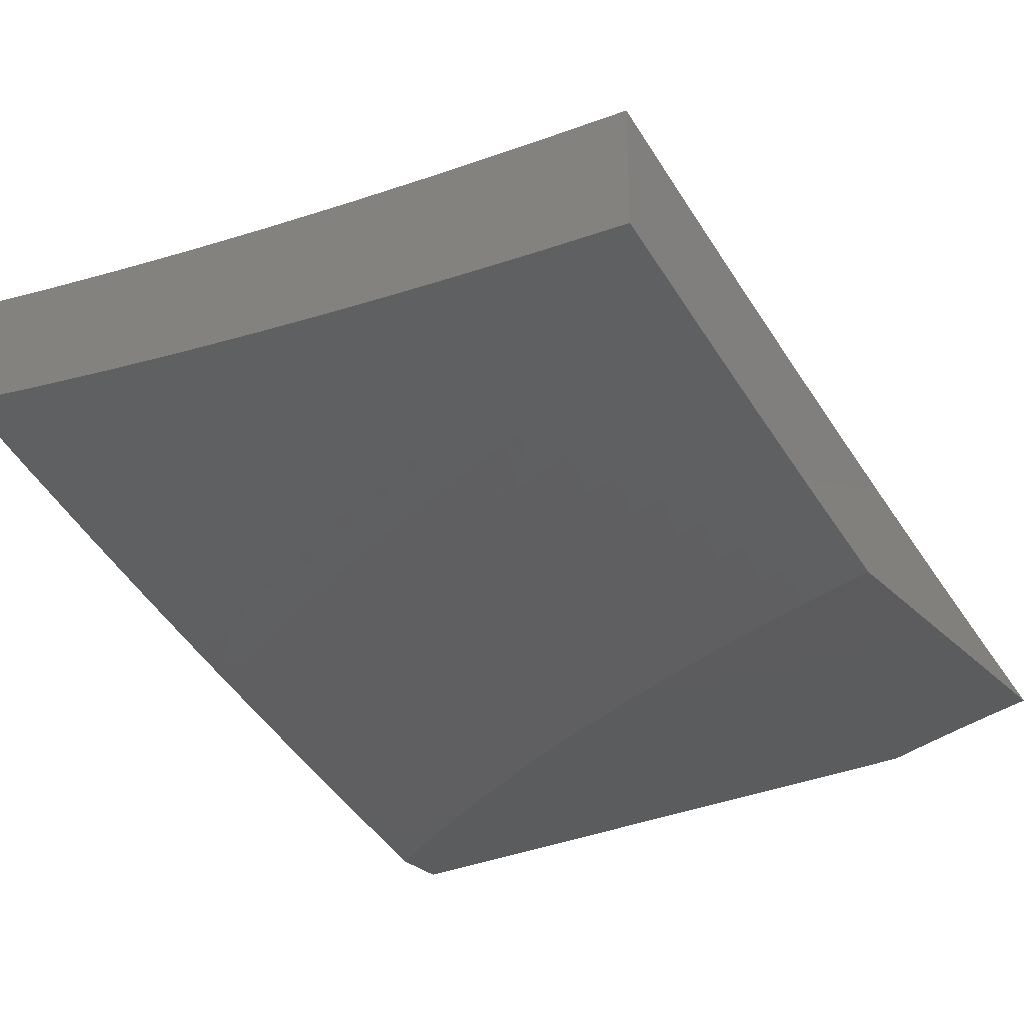
<metadata>
{"format":"stl","ext":"stl","renderer":"f3d","projection":"perspective","resolution":1024,"background":"white","views":[{"elev":-29.4,"azim":35.2,"up":"+Z"}]}
</metadata>
<code>
# stl→obj: 395 verts, 786 faces
v -1.126 -4 -10.8
v -1.064 -3.964 -10.82
v -1 -4 -10.81
v -1.051 -3.915 -10.84
v -1 -3.877 -10.86
v -1.037 -3.866 -10.86
v -1.024 -3.816 -10.88
v -1.09 -3.799 -10.88
v -1.076 -3.75 -10.9
v -1.141 -3.731 -10.9
v -1.127 -3.682 -10.92
v -1.191 -3.663 -10.92
v -1.175 -3.614 -10.94
v -1.238 -3.594 -10.94
v -1.222 -3.546 -10.96
v -1.284 -3.525 -10.96
v -1.267 -3.476 -10.98
v -1.328 -3.455 -10.98
v -1.261 -3.424 -11
v -1.325 -3.401 -11
v -1.389 -3.431 -10.98
v -1.389 -3.376 -11
v -1.471 -3.399 -10.98
v -1.453 -3.351 -11
v -1.516 -3.324 -11
v -1.553 -3.364 -10.98
v -1.578 -3.296 -11
v -1.634 -3.327 -10.98
v -1.64 -3.267 -11
v -1.714 -3.288 -10.98
v -1.702 -3.237 -11
v -1.794 -3.247 -10.98
v -1.763 -3.205 -11
v -1.823 -3.173 -11
v -1.873 -3.204 -10.98
v -1.883 -3.139 -11
v -1.951 -3.159 -10.98
v -1.942 -3.105 -11
v -2 -3.069 -11
v -2 -3.187 -10.96
v -1.978 -3.203 -10.96
v -2 -3.305 -10.92
v -1.925 -3.293 -10.94
v -1.95 -3.337 -10.92
v -1.843 -3.337 -10.94
v -1.868 -3.382 -10.92
v -1.785 -3.424 -10.92
v -1.809 -3.47 -10.9
v -1.724 -3.511 -10.9
v -1.747 -3.557 -10.88
v -1.66 -3.596 -10.88
v -1.681 -3.643 -10.86
v -1.593 -3.68 -10.86
v -1.613 -3.727 -10.84
v -1.524 -3.763 -10.84
v -1.543 -3.811 -10.82
v -1.475 -3.836 -10.82
v -1.493 -3.884 -10.8
v -1.424 -3.908 -10.8
v -1.441 -3.956 -10.78
v -1.371 -3.98 -10.78
v -1.377 -4 -10.77
v -1.355 -3.932 -10.8
v -1.285 -3.954 -10.8
v -1.338 -3.884 -10.82
v -1.27 -3.906 -10.82
v -1.322 -3.836 -10.84
v -1.254 -3.857 -10.84
v -1.305 -3.787 -10.86
v -1.238 -3.809 -10.86
v -1.288 -3.739 -10.88
v -1.222 -3.76 -10.88
v -1.272 -3.691 -10.9
v -1.207 -3.712 -10.9
v -1.255 -3.643 -10.92
v -1.251 -4 -10.78
v -1.147 -3.995 -10.8
v -1.133 -3.946 -10.82
v -1.118 -3.897 -10.84
v -1.104 -3.848 -10.86
v -1.216 -3.975 -10.8
v -1.201 -3.926 -10.82
v -1.186 -3.878 -10.84
v -1.171 -3.829 -10.86
v -1.156 -3.78 -10.88
v -1.502 -4 -10.75
v -1.511 -3.931 -10.78
v -1.562 -3.858 -10.8
v -1.634 -3.774 -10.82
v -1.703 -3.689 -10.84
v -1.769 -3.603 -10.86
v -1.833 -3.515 -10.88
v -1.893 -3.427 -10.9
v -1.976 -3.381 -10.9
v -1.627 -4 -10.73
v -1.619 -3.999 -10.73
v -1.529 -3.979 -10.75
v -1.581 -3.905 -10.78
v -1.654 -3.821 -10.8
v -1.724 -3.735 -10.82
v -1.792 -3.649 -10.84
v -1.856 -3.561 -10.86
v -1.918 -3.472 -10.88
v -2 -3.422 -10.88
v -1.715 -3.961 -10.73
v -1.751 -4 -10.71
v -1.809 -3.92 -10.73
v -1.831 -3.966 -10.71
v -1.904 -3.877 -10.73
v -1.926 -3.923 -10.71
v -2 -3.885 -10.71
v -1.949 -3.968 -10.69
v -2 -4 -10.66
v -1.876 -4 -10.69
v -1.998 -3.832 -10.73
v -2 -3.77 -10.75
v -1.974 -3.787 -10.75
v -1.951 -3.742 -10.78
v -1.881 -3.832 -10.75
v -1.859 -3.786 -10.78
v -1.788 -3.874 -10.75
v -1.767 -3.828 -10.78
v -1.694 -3.914 -10.75
v -1.674 -3.868 -10.78
v -1.6 -3.952 -10.75
v -2 -3.655 -10.8
v -1.927 -3.696 -10.8
v -1.837 -3.74 -10.8
v -1.746 -3.782 -10.8
v -2 -3.539 -10.84
v -1.992 -3.606 -10.82
v -1.903 -3.651 -10.82
v -1.942 -3.516 -10.86
v -1.967 -3.561 -10.84
v -1.196 -3.446 -11
v -1.205 -3.497 -10.98
v -1.159 -3.566 -10.96
v -1.112 -3.634 -10.94
v -1.062 -3.701 -10.92
v -1 -3.754 -10.91
v -1.011 -3.767 -10.9
v -1.131 -3.467 -11
v -1.143 -3.517 -10.98
v -1.097 -3.585 -10.96
v -1.048 -3.652 -10.94
v -1.066 -3.487 -11
v -1.082 -3.536 -10.98
v -1.034 -3.602 -10.96
v -1 -3.63 -10.96
v -1.02 -3.553 -10.98
v -1 -3.506 -11
v -1.406 -3.861 -10.82
v -1.389 -3.813 -10.84
v -1.372 -3.765 -10.86
v -1.354 -3.717 -10.88
v -1.337 -3.669 -10.9
v -1.319 -3.621 -10.92
v -1.302 -3.573 -10.94
v -1.456 -3.789 -10.84
v -1.438 -3.741 -10.86
v -1.504 -3.716 -10.86
v -1.42 -3.693 -10.88
v -1.485 -3.669 -10.88
v -1.573 -3.634 -10.88
v -1.401 -3.646 -10.9
v -1.466 -3.621 -10.9
v -1.553 -3.587 -10.9
v -1.639 -3.55 -10.9
v -1.383 -3.598 -10.92
v -1.447 -3.574 -10.92
v -1.532 -3.54 -10.92
v -1.617 -3.503 -10.92
v -1.701 -3.465 -10.92
v -1.365 -3.55 -10.94
v -1.428 -3.526 -10.94
v -1.512 -3.493 -10.94
v -1.596 -3.457 -10.94
v -1.679 -3.419 -10.94
v -1.761 -3.379 -10.94
v -1.346 -3.502 -10.96
v -1.408 -3.479 -10.96
v -1.492 -3.446 -10.96
v -1.574 -3.41 -10.96
v -1.656 -3.373 -10.96
v -1.738 -3.333 -10.96
v -1.819 -3.292 -10.96
v -1.899 -3.248 -10.96
v -1.814 -3.694 -10.82
v -1.88 -3.606 -10.84
v -2 -3.877 -10.56
v -2 -4 -10.51
v -1.953 -3.938 -10.55
v -1.876 -4 -10.54
v -1.852 -3.985 -10.55
v -1.752 -4 -10.56
v -1.82 -3.915 -10.58
v -1.72 -3.958 -10.58
v -1.69 -3.888 -10.62
v -1.591 -3.928 -10.62
v -1.562 -3.857 -10.65
v -1.493 -3.883 -10.65
v -1.466 -3.812 -10.68
v -1.398 -3.836 -10.68
v -1.372 -3.764 -10.72
v -1.305 -3.787 -10.72
v -1.28 -3.714 -10.75
v -1.238 -3.808 -10.72
v -1.214 -3.735 -10.75
v -1.171 -3.828 -10.72
v -1.149 -3.755 -10.75
v -1.083 -3.774 -10.75
v -1.073 -3.737 -10.76
v -1.008 -3.754 -10.76
v -1.062 -3.7 -10.78
v -1 -3.657 -10.8
v -1.041 -3.626 -10.81
v -1 -3.542 -10.84
v -1.02 -3.552 -10.84
v -1.081 -3.535 -10.84
v -1.104 -3.608 -10.81
v -1.143 -3.516 -10.84
v -1.167 -3.589 -10.81
v -1.205 -3.496 -10.84
v -1.23 -3.569 -10.81
v -1.293 -3.548 -10.81
v -1.319 -3.62 -10.78
v -1.383 -3.597 -10.78
v -1.397 -3.633 -10.76
v -1.461 -3.609 -10.76
v -1.476 -3.644 -10.75
v -1.567 -3.608 -10.75
v -1.598 -3.678 -10.72
v -1.691 -3.638 -10.72
v -1.723 -3.708 -10.68
v -1.817 -3.664 -10.68
v -1.851 -3.733 -10.65
v -1.946 -3.686 -10.65
v -1.982 -3.754 -10.62
v -2 -3.754 -10.61
v -1.627 -4 -10.58
v -1.619 -3.999 -10.58
v -1.502 -4 -10.6
v -1.521 -3.955 -10.62
v -1.45 -3.98 -10.62
v -1.424 -3.908 -10.65
v -1.377 -4 -10.62
v -1.355 -3.931 -10.65
v -1.285 -3.954 -10.65
v -1.33 -3.859 -10.68
v -1.262 -3.881 -10.68
v -1.251 -4 -10.64
v -1.216 -3.975 -10.65
v -1.194 -3.902 -10.68
v -1.126 -4 -10.65
v -1.147 -3.994 -10.65
v -1.125 -3.921 -10.68
v -1.057 -3.939 -10.68
v -1 -4 -10.66
v -1 -3.886 -10.71
v -1 -3.772 -10.76
v -1.018 -3.791 -10.75
v -1.037 -3.865 -10.72
v -1.059 -3.461 -10.87
v -1 -3.426 -10.88
v -1.036 -3.388 -10.89
v -1 -3.31 -10.92
v -1.014 -3.314 -10.92
v -1.048 -3.223 -10.95
v -1.072 -3.296 -10.92
v -1.104 -3.205 -10.95
v -1.13 -3.278 -10.92
v -1.187 -3.258 -10.92
v -1.214 -3.331 -10.89
v -1.273 -3.31 -10.89
v -1.3 -3.382 -10.87
v -1.36 -3.359 -10.87
v -1.389 -3.431 -10.84
v -1.476 -3.396 -10.84
v -1.506 -3.467 -10.81
v -1.594 -3.429 -10.81
v -1.626 -3.499 -10.78
v -1.715 -3.458 -10.78
v -1.732 -3.492 -10.76
v -1.821 -3.449 -10.76
v -1.839 -3.483 -10.75
v -1.928 -3.437 -10.75
v -1.966 -3.504 -10.72
v -2 -3.505 -10.71
v -2 -3.629 -10.66
v -1 -3.193 -10.96
v -1.024 -3.15 -10.97
v -1.079 -3.132 -10.97
v -1 -3.076 -11
v -1.055 -3.059 -11
v -1.134 -3.113 -10.97
v -1.11 -3.04 -11
v -1.189 -3.094 -10.97
v -1.164 -3.02 -11
v -1.244 -3.073 -10.97
v -1.218 -3 -11
v -1.322 -3.042 -10.97
v -1.316 -3 -10.99
v -1.398 -3.009 -10.97
v -1.414 -3 -10.97
v -1.431 -3.079 -10.95
v -1.509 -3.043 -10.95
v -1.544 -3.112 -10.92
v -1.623 -3.074 -10.92
v -1.659 -3.142 -10.89
v -1.739 -3.1 -10.89
v -1.777 -3.168 -10.87
v -1.858 -3.123 -10.87
v -1.898 -3.189 -10.84
v -1.98 -3.141 -10.84
v -1.937 -3.256 -10.81
v -2 -3.253 -10.8
v -1.977 -3.322 -10.78
v -1.996 -3.355 -10.76
v -1.89 -3.369 -10.78
v -1.909 -3.403 -10.76
v -1.803 -3.415 -10.78
v -1.512 -3 -10.96
v -1.587 -3.005 -10.95
v -1.61 -3 -10.95
v -1.701 -3.033 -10.92
v -1.708 -3 -10.93
v -1.805 -3 -10.91
v -1.903 -3 -10.9
v -1.897 -3.01 -10.89
v -1.819 -3.056 -10.89
v -1.939 -3.076 -10.87
v -2 -3 -10.88
v -2 -3.127 -10.84
v -2 -3.379 -10.75
v -1.911 -3.619 -10.68
v -1.875 -3.551 -10.72
v -1.749 -3.527 -10.75
v -1.642 -3.534 -10.76
v -1.537 -3.537 -10.78
v -1.418 -3.502 -10.81
v -1.328 -3.454 -10.84
v -1.24 -3.403 -10.87
v -1.155 -3.351 -10.89
v -1.096 -3.37 -10.89
v -1.695 -3.21 -10.87
v -1.578 -3.182 -10.89
v -1.612 -3.251 -10.87
v -1.496 -3.219 -10.89
v -1.529 -3.289 -10.87
v -1.414 -3.254 -10.89
v -1.445 -3.325 -10.87
v -1.331 -3.288 -10.89
v -1.731 -3.279 -10.84
v -1.647 -3.32 -10.84
v -1.561 -3.359 -10.84
v -1.815 -3.235 -10.84
v -1.853 -3.302 -10.81
v -1.767 -3.347 -10.81
v -1.681 -3.389 -10.81
v -1.783 -3.596 -10.72
v -1.919 -3.87 -10.58
v -1.885 -3.801 -10.62
v -1.788 -3.846 -10.62
v -1.756 -3.777 -10.65
v -1.659 -3.818 -10.65
v -1.659 -3.568 -10.75
v -1.552 -3.572 -10.76
v -1.447 -3.573 -10.78
v -1.356 -3.525 -10.81
v -1.267 -3.476 -10.84
v -1.18 -3.424 -10.87
v -1.119 -3.443 -10.87
v -1.464 -3.149 -10.92
v -1.352 -3.113 -10.95
v -1.629 -3.748 -10.68
v -1.505 -3.715 -10.72
v -1.411 -3.669 -10.75
v -1.332 -3.656 -10.76
v -1.255 -3.642 -10.78
v -1.191 -3.662 -10.78
v -1.126 -3.682 -10.78
v -1.383 -3.184 -10.92
v -1.302 -3.216 -10.92
v -1.245 -3.238 -10.92
v -1.533 -3.786 -10.68
v -1.273 -3.144 -10.95
v -1.438 -3.74 -10.72
v -1.345 -3.692 -10.75
v -1.268 -3.678 -10.76
v -1.203 -3.699 -10.76
v -1.138 -3.718 -10.76
v -1.217 -3.166 -10.95
v -1.161 -3.186 -10.95
v -1.104 -3.847 -10.72
v -2 -3 -11
f 1 2 3
f 3 2 4
f 3 4 5
f 5 4 6
f 5 6 7
f 7 6 8
f 7 8 9
f 9 8 10
f 9 10 11
f 11 10 12
f 11 12 13
f 13 12 14
f 13 14 15
f 15 14 16
f 15 16 17
f 17 16 18
f 17 18 19
f 19 18 20
f 20 18 21
f 20 21 22
f 22 21 23
f 22 23 24
f 24 23 25
f 25 23 26
f 25 26 27
f 27 26 28
f 27 28 29
f 29 28 30
f 29 30 31
f 31 30 32
f 31 32 33
f 33 32 34
f 34 32 35
f 34 35 36
f 36 35 37
f 36 37 38
f 38 37 39
f 39 37 40
f 40 37 41
f 40 41 42
f 42 41 43
f 42 43 44
f 44 43 45
f 44 45 46
f 46 45 47
f 46 47 48
f 48 47 49
f 48 49 50
f 50 49 51
f 50 51 52
f 52 51 53
f 52 53 54
f 54 53 55
f 54 55 56
f 56 55 57
f 56 57 58
f 58 57 59
f 58 59 60
f 60 59 61
f 60 61 62
f 62 61 63
f 62 63 64
f 64 63 65
f 64 65 66
f 66 65 67
f 66 67 68
f 68 67 69
f 68 69 70
f 70 69 71
f 70 71 72
f 72 71 73
f 72 73 74
f 74 73 75
f 74 75 12
f 12 75 14
f 76 77 1
f 1 77 78
f 1 78 2
f 2 78 79
f 2 79 4
f 4 79 80
f 4 80 6
f 6 80 8
f 62 64 76
f 76 64 81
f 76 81 77
f 77 81 82
f 77 82 78
f 78 82 83
f 78 83 79
f 79 83 84
f 79 84 80
f 80 84 85
f 80 85 8
f 8 85 10
f 62 86 60
f 60 86 87
f 60 87 58
f 58 87 88
f 58 88 56
f 56 88 89
f 56 89 54
f 54 89 90
f 54 90 52
f 52 90 91
f 52 91 50
f 50 91 92
f 50 92 48
f 48 92 93
f 48 93 46
f 46 93 94
f 46 94 44
f 44 94 42
f 95 96 86
f 86 96 97
f 86 97 87
f 87 97 98
f 87 98 88
f 88 98 99
f 88 99 89
f 89 99 100
f 89 100 90
f 90 100 101
f 90 101 91
f 91 101 102
f 91 102 92
f 92 102 103
f 92 103 93
f 93 103 104
f 93 104 94
f 94 104 42
f 96 95 105
f 105 95 106
f 105 106 107
f 107 106 108
f 107 108 109
f 109 108 110
f 109 110 111
f 111 110 112
f 111 112 113
f 113 112 114
f 114 112 110
f 114 110 108
f 106 114 108
f 109 111 115
f 115 111 116
f 115 116 117
f 117 116 118
f 117 118 119
f 119 118 120
f 119 120 121
f 121 120 122
f 121 122 123
f 123 122 124
f 123 124 125
f 125 124 98
f 125 98 97
f 116 126 118
f 118 126 127
f 118 127 120
f 120 127 128
f 120 128 122
f 122 128 129
f 122 129 124
f 124 129 99
f 124 99 98
f 130 131 126
f 126 131 132
f 126 132 127
f 127 132 128
f 104 133 130
f 130 133 134
f 130 134 131
f 131 134 132
f 19 135 17
f 17 135 136
f 17 136 15
f 15 136 137
f 15 137 13
f 13 137 138
f 13 138 11
f 11 138 139
f 11 139 9
f 9 139 140
f 9 140 141
f 141 140 5
f 141 5 7
f 135 142 136
f 136 142 143
f 136 143 137
f 137 143 144
f 137 144 138
f 138 144 145
f 138 145 139
f 139 145 140
f 142 146 143
f 143 146 147
f 143 147 144
f 144 147 148
f 144 148 145
f 145 148 149
f 145 149 140
f 147 146 150
f 150 146 151
f 150 151 149
f 9 141 7
f 150 149 148
f 147 150 148
f 82 81 66
f 66 81 64
f 83 82 68
f 68 82 66
f 84 83 70
f 70 83 68
f 85 84 72
f 72 84 70
f 10 85 74
f 74 85 72
f 74 12 10
f 61 59 63
f 63 59 152
f 63 152 65
f 65 152 153
f 65 153 67
f 67 153 154
f 67 154 69
f 69 154 155
f 69 155 71
f 71 155 156
f 71 156 73
f 73 156 157
f 73 157 75
f 75 157 158
f 75 158 14
f 14 158 16
f 152 59 57
f 153 152 159
f 159 152 57
f 159 57 55
f 154 153 160
f 160 153 159
f 160 159 161
f 161 159 55
f 161 55 53
f 155 154 162
f 162 154 160
f 162 160 163
f 163 160 161
f 163 161 164
f 164 161 53
f 164 53 51
f 156 155 165
f 165 155 162
f 165 162 166
f 166 162 163
f 166 163 167
f 167 163 164
f 167 164 168
f 168 164 51
f 168 51 49
f 157 156 169
f 169 156 165
f 169 165 170
f 170 165 166
f 170 166 171
f 171 166 167
f 171 167 172
f 172 167 168
f 172 168 173
f 173 168 49
f 173 49 47
f 158 157 174
f 174 157 169
f 174 169 175
f 175 169 170
f 175 170 176
f 176 170 171
f 176 171 177
f 177 171 172
f 177 172 178
f 178 172 173
f 178 173 179
f 179 173 47
f 179 47 45
f 16 158 180
f 180 158 174
f 180 174 181
f 181 174 175
f 181 175 182
f 182 175 176
f 182 176 183
f 183 176 177
f 183 177 184
f 184 177 178
f 184 178 185
f 185 178 179
f 185 179 186
f 186 179 45
f 186 45 43
f 21 18 180
f 180 18 16
f 21 180 181
f 105 123 96
f 96 123 125
f 96 125 97
f 123 105 121
f 121 105 107
f 121 107 119
f 119 107 109
f 119 109 117
f 117 109 115
f 100 99 129
f 21 181 23
f 23 181 182
f 23 182 26
f 26 182 183
f 26 183 28
f 28 183 184
f 28 184 30
f 30 184 185
f 30 185 32
f 32 185 186
f 32 186 187
f 187 186 43
f 187 43 41
f 100 129 188
f 188 129 128
f 188 128 132
f 100 188 101
f 101 188 189
f 101 189 102
f 102 189 133
f 102 133 103
f 103 133 104
f 189 188 132
f 133 189 134
f 134 189 132
f 35 32 187
f 35 187 41
f 41 37 35
f 190 191 192
f 192 191 193
f 192 193 194
f 194 193 195
f 194 195 196
f 196 195 197
f 196 197 198
f 198 197 199
f 198 199 200
f 200 199 201
f 200 201 202
f 202 201 203
f 202 203 204
f 204 203 205
f 204 205 206
f 206 205 207
f 206 207 208
f 208 207 209
f 208 209 210
f 210 209 211
f 210 211 212
f 212 211 213
f 212 213 214
f 214 213 215
f 214 215 216
f 216 215 217
f 216 217 218
f 218 217 219
f 218 219 220
f 220 219 221
f 220 221 222
f 222 221 223
f 222 223 224
f 224 223 225
f 224 225 226
f 226 225 227
f 226 227 228
f 228 227 229
f 228 229 230
f 230 229 231
f 230 231 232
f 232 231 233
f 232 233 234
f 234 233 235
f 234 235 236
f 236 235 237
f 236 237 238
f 238 237 239
f 238 239 190
f 195 240 197
f 197 240 199
f 199 240 241
f 241 240 242
f 241 242 243
f 243 242 244
f 243 244 245
f 245 244 246
f 245 246 247
f 247 246 248
f 247 248 249
f 249 248 250
f 249 250 205
f 205 250 207
f 242 246 244
f 246 251 248
f 248 251 252
f 248 252 250
f 250 252 253
f 250 253 207
f 207 253 209
f 251 254 252
f 252 254 255
f 252 255 256
f 256 255 254
f 256 254 257
f 257 254 258
f 257 258 259
f 260 261 259
f 259 261 262
f 259 262 257
f 257 262 256
f 261 260 213
f 213 260 215
f 219 217 263
f 263 217 264
f 263 264 265
f 265 264 266
f 265 266 267
f 267 266 268
f 267 268 269
f 269 268 270
f 269 270 271
f 271 270 272
f 271 272 273
f 273 272 274
f 273 274 275
f 275 274 276
f 275 276 277
f 277 276 278
f 277 278 279
f 279 278 280
f 279 280 281
f 281 280 282
f 281 282 283
f 283 282 284
f 283 284 285
f 285 284 286
f 285 286 287
f 287 286 288
f 287 288 289
f 266 290 268
f 268 290 291
f 268 291 292
f 292 291 293
f 292 293 294
f 290 293 291
f 292 294 295
f 295 294 296
f 295 296 297
f 297 296 298
f 297 298 299
f 299 298 300
f 299 300 301
f 301 300 302
f 301 302 303
f 303 302 304
f 303 304 305
f 305 304 306
f 305 306 307
f 307 306 308
f 307 308 309
f 309 308 310
f 309 310 311
f 311 310 312
f 311 312 313
f 313 312 314
f 313 314 315
f 315 314 316
f 315 316 317
f 317 316 318
f 317 318 319
f 319 318 320
f 319 320 321
f 321 320 284
f 321 284 282
f 304 322 306
f 306 322 323
f 306 323 308
f 308 323 324
f 308 324 325
f 325 324 326
f 325 326 327
f 322 324 323
f 328 329 327
f 327 329 330
f 327 330 325
f 325 330 310
f 325 310 308
f 329 328 331
f 331 328 332
f 331 332 333
f 331 333 314
f 314 333 316
f 316 334 318
f 318 334 320
f 320 334 286
f 286 334 288
f 239 237 289
f 289 237 335
f 289 335 287
f 287 335 336
f 287 336 285
f 285 336 337
f 285 337 283
f 283 337 338
f 283 338 281
f 281 338 339
f 281 339 279
f 279 339 340
f 279 340 277
f 277 340 341
f 277 341 275
f 275 341 342
f 275 342 273
f 273 342 343
f 273 343 271
f 271 343 344
f 271 344 269
f 269 344 265
f 269 265 267
f 309 345 346
f 346 345 347
f 346 347 348
f 348 347 349
f 348 349 350
f 350 349 351
f 350 351 352
f 352 351 276
f 352 276 274
f 345 353 347
f 347 353 354
f 347 354 349
f 349 354 355
f 349 355 351
f 351 355 278
f 351 278 276
f 309 311 345
f 345 311 356
f 345 356 353
f 353 356 357
f 353 357 358
f 358 357 319
f 358 319 321
f 353 358 354
f 354 358 359
f 354 359 355
f 355 359 280
f 355 280 278
f 358 321 359
f 359 321 282
f 359 282 280
f 286 284 320
f 336 335 360
f 360 335 235
f 360 235 233
f 335 237 235
f 238 190 361
f 361 190 192
f 361 192 196
f 196 192 194
f 236 238 362
f 362 238 361
f 362 361 363
f 363 361 196
f 363 196 198
f 236 362 364
f 364 362 363
f 364 363 365
f 365 363 198
f 365 198 200
f 336 360 337
f 337 360 366
f 337 366 338
f 338 366 367
f 338 367 339
f 339 367 368
f 339 368 340
f 340 368 369
f 340 369 341
f 341 369 370
f 341 370 342
f 342 370 371
f 342 371 343
f 343 371 372
f 343 372 344
f 344 372 263
f 344 263 265
f 366 360 233
f 309 346 307
f 307 346 373
f 307 373 305
f 305 373 374
f 305 374 301
f 301 374 299
f 373 346 348
f 236 364 234
f 234 364 375
f 234 375 232
f 232 375 376
f 232 376 230
f 230 376 377
f 230 377 228
f 228 377 378
f 228 378 226
f 226 378 379
f 226 379 224
f 224 379 380
f 224 380 222
f 222 380 381
f 222 381 220
f 220 381 216
f 220 216 218
f 375 364 365
f 367 366 231
f 231 366 233
f 373 348 382
f 382 348 350
f 382 350 383
f 383 350 352
f 383 352 384
f 384 352 274
f 384 274 272
f 301 303 305
f 375 365 385
f 385 365 200
f 385 200 202
f 368 367 229
f 229 367 231
f 373 382 374
f 374 382 386
f 374 386 299
f 299 386 297
f 386 382 383
f 201 199 243
f 243 199 241
f 375 385 376
f 376 385 387
f 376 387 377
f 377 387 388
f 377 388 378
f 378 388 389
f 378 389 379
f 379 389 390
f 379 390 380
f 380 390 391
f 380 391 381
f 381 391 214
f 381 214 216
f 387 385 202
f 369 368 227
f 227 368 229
f 386 383 392
f 392 383 384
f 392 384 393
f 393 384 272
f 393 272 270
f 297 392 295
f 295 392 393
f 295 393 292
f 292 393 270
f 292 270 268
f 392 297 386
f 370 369 225
f 225 369 227
f 388 387 204
f 204 387 202
f 203 201 245
f 245 201 243
f 247 249 245
f 245 249 203
f 249 205 203
f 389 388 206
f 206 388 204
f 371 370 223
f 223 370 225
f 372 371 221
f 221 371 223
f 390 389 208
f 208 389 206
f 391 390 210
f 210 390 208
f 263 372 219
f 219 372 221
f 252 256 253
f 253 256 394
f 253 394 209
f 209 394 211
f 214 391 212
f 212 391 210
f 261 213 211
f 262 261 394
f 394 261 211
f 394 256 262
f 312 310 330
f 311 313 356
f 356 313 315
f 356 315 357
f 357 315 317
f 357 317 319
f 329 331 330
f 330 331 312
f 331 314 312
f 395 39 332
f 332 39 40
f 332 40 333
f 333 40 42
f 333 42 316
f 316 42 104
f 316 104 334
f 334 104 130
f 334 130 288
f 288 130 126
f 288 126 116
f 288 116 289
f 289 116 111
f 289 111 239
f 239 111 113
f 239 113 190
f 190 113 191
f 114 195 113
f 113 195 193
f 113 193 191
f 195 114 240
f 240 114 106
f 240 106 242
f 242 106 95
f 242 95 246
f 246 95 86
f 246 86 251
f 251 86 62
f 251 62 254
f 254 62 76
f 254 76 258
f 258 76 1
f 258 1 3
f 151 146 293
f 293 146 142
f 293 142 135
f 135 19 293
f 293 19 20
f 293 20 22
f 22 24 293
f 293 24 294
f 294 24 25
f 294 25 296
f 296 25 27
f 296 27 298
f 298 27 29
f 298 29 300
f 300 29 31
f 300 31 33
f 33 34 300
f 300 34 36
f 300 36 395
f 395 36 38
f 395 38 39
f 332 328 395
f 395 328 327
f 395 327 326
f 326 324 395
f 395 324 322
f 395 322 304
f 304 302 395
f 395 302 300
f 5 260 3
f 3 260 259
f 3 259 258
f 260 5 215
f 215 5 140
f 215 140 217
f 217 140 149
f 217 149 264
f 264 149 151
f 264 151 266
f 266 151 290
f 290 151 293

</code>
